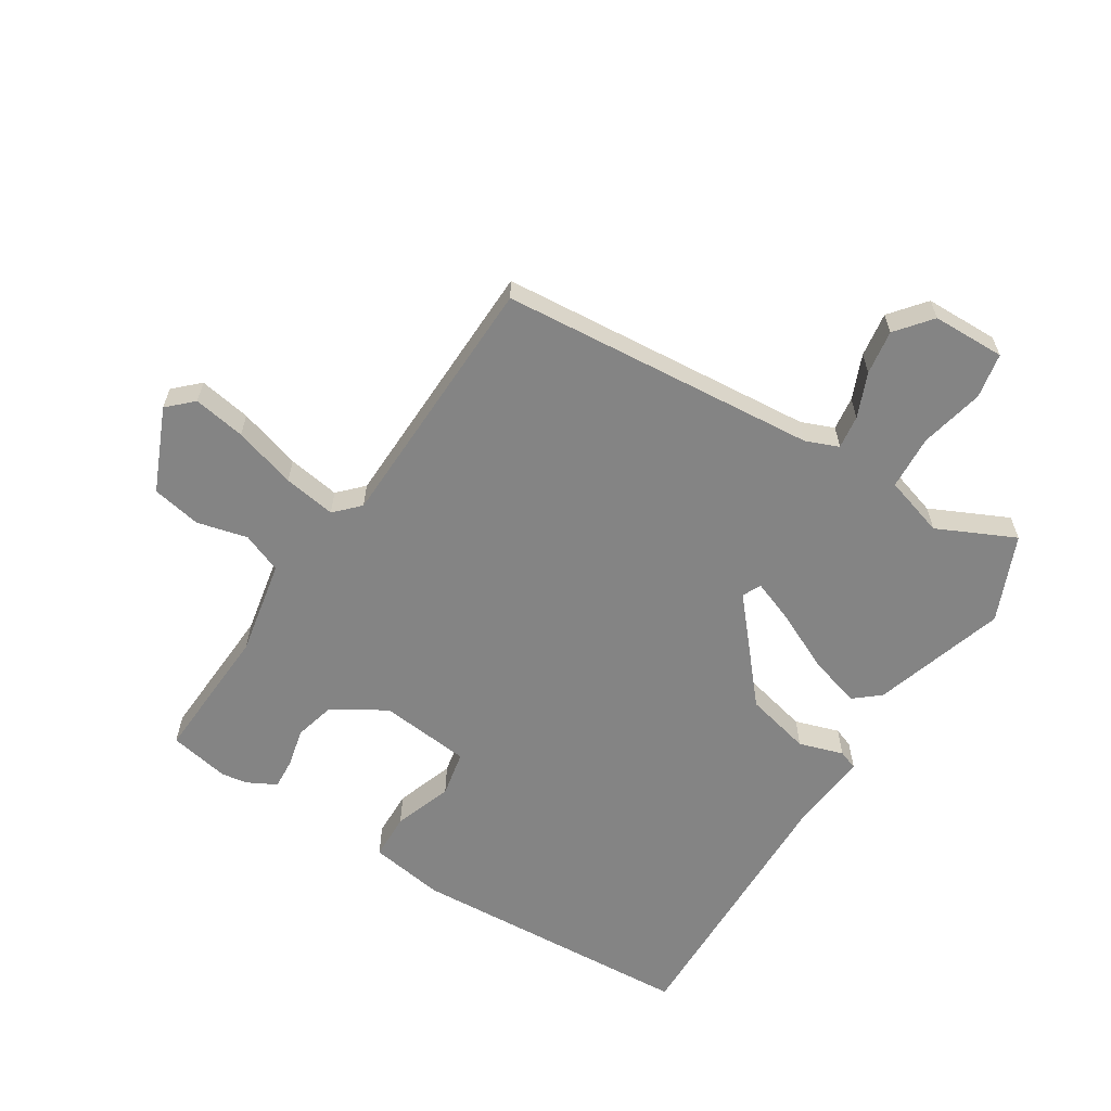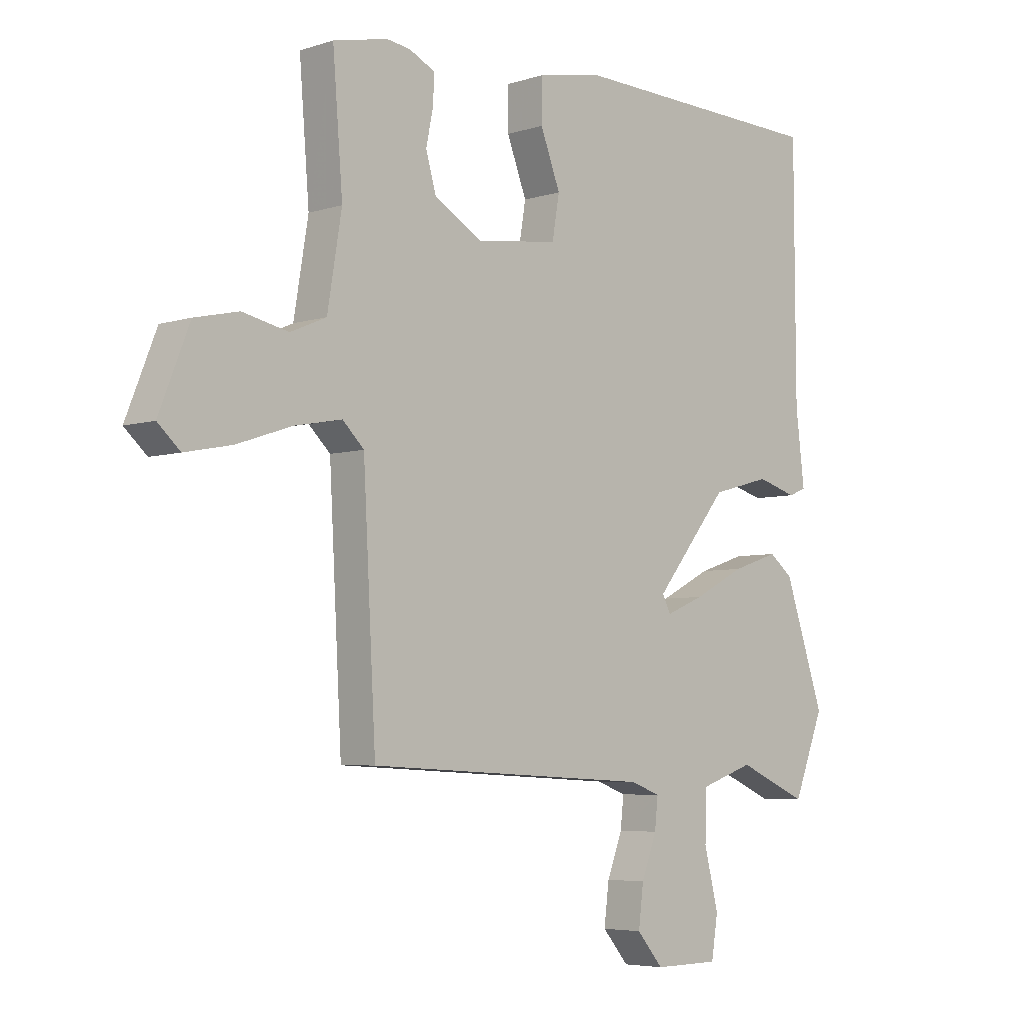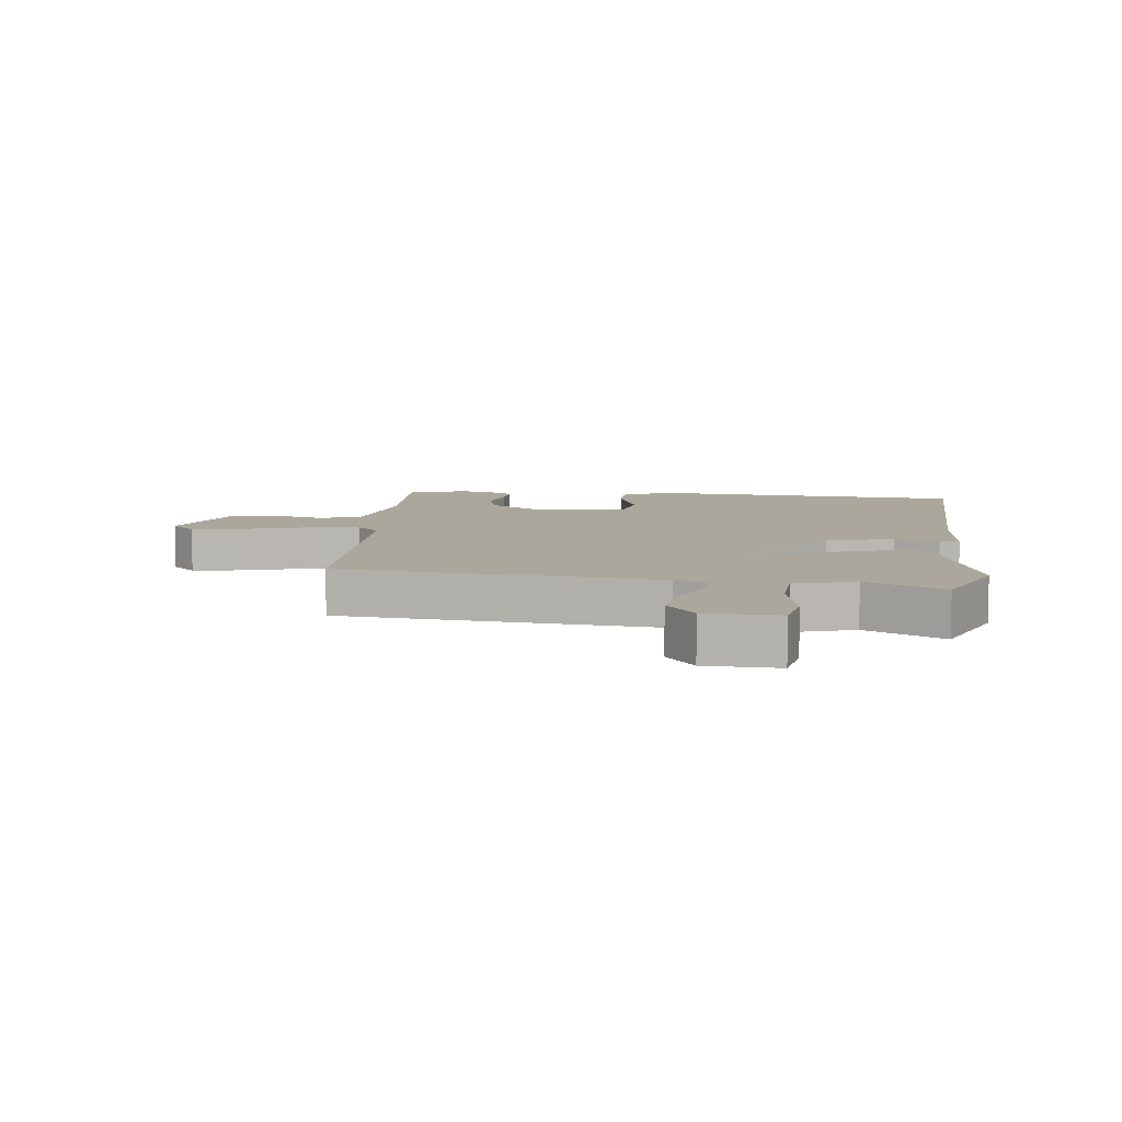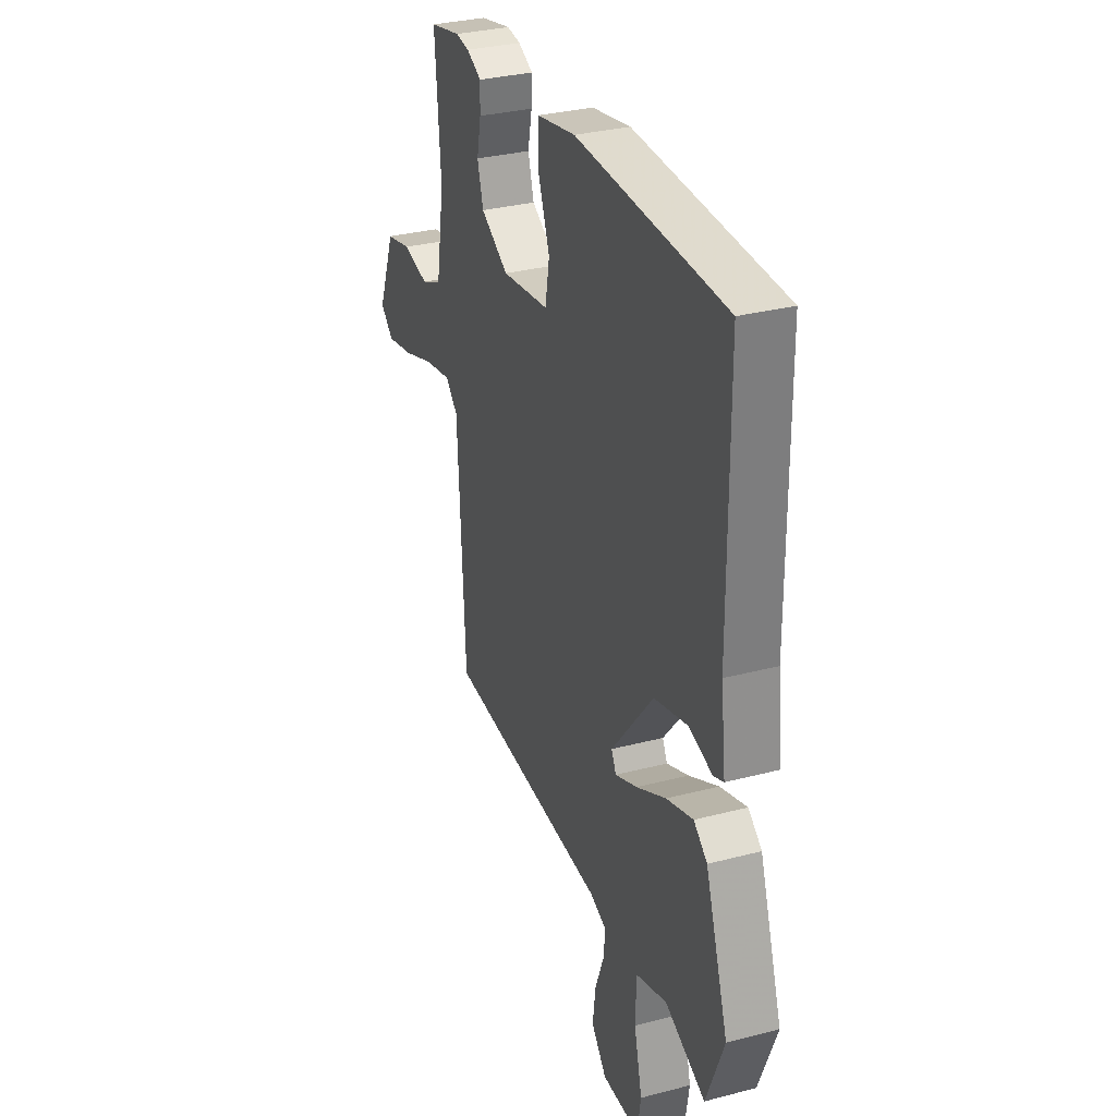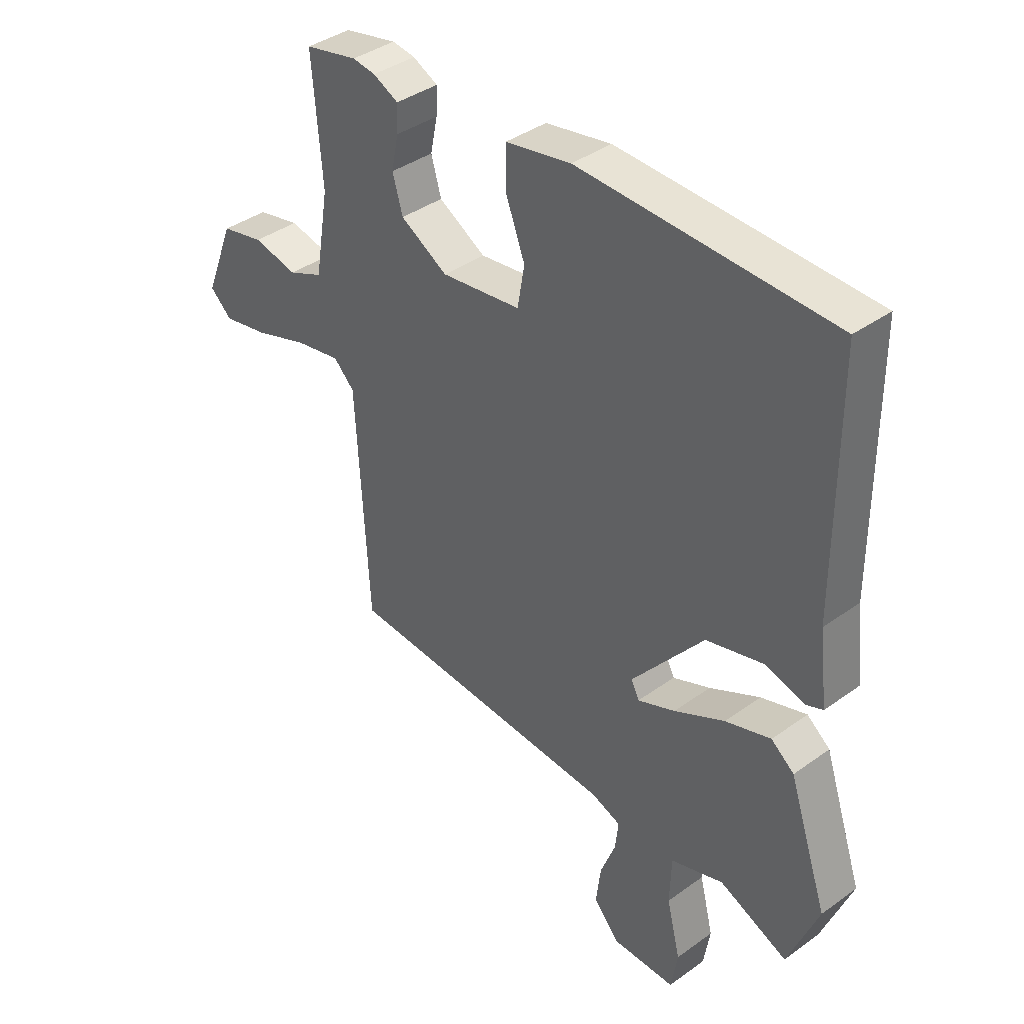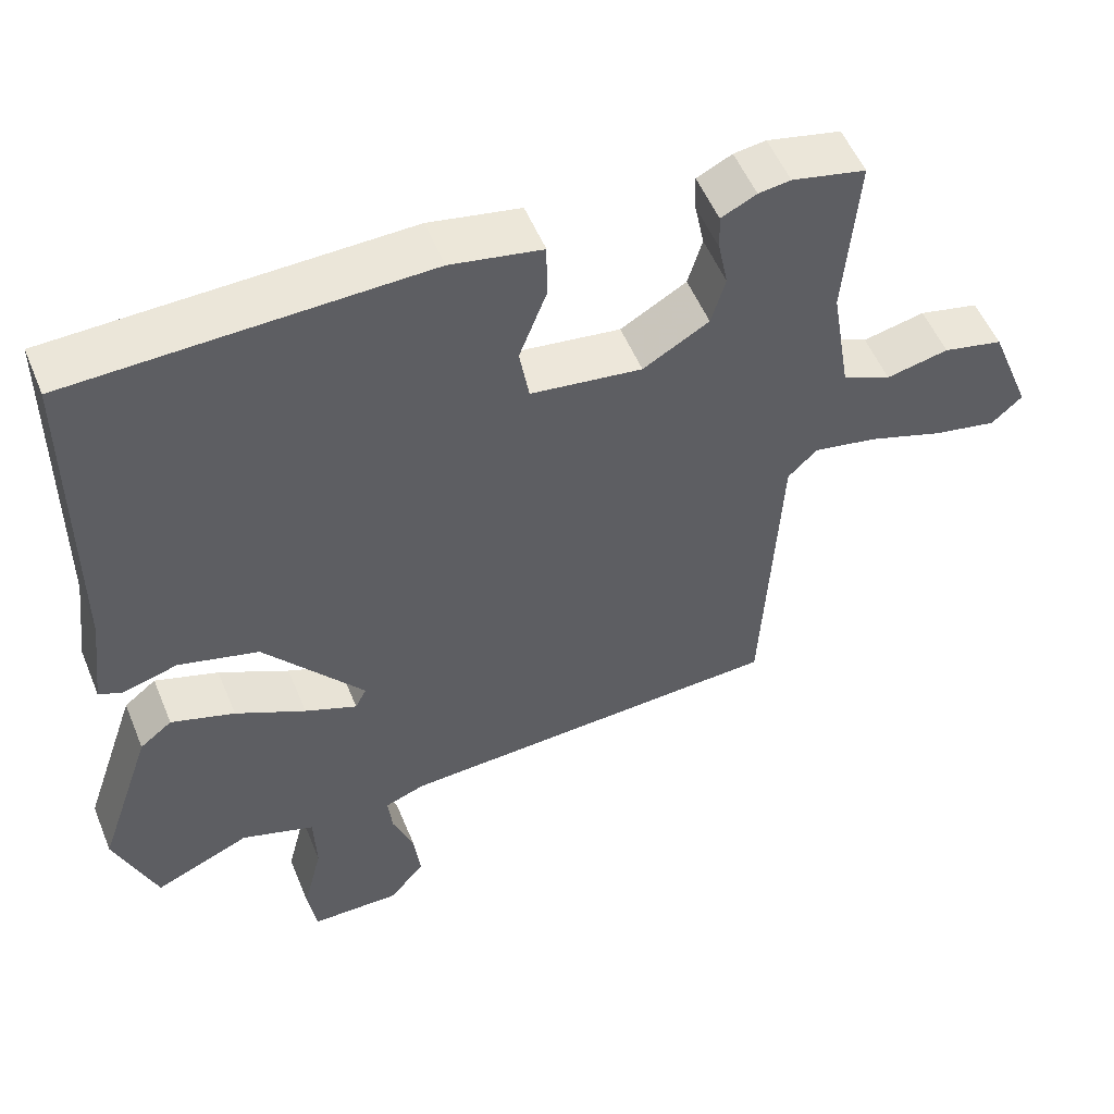
<metadata>
{"format":"obj","ext":"obj","renderer":"f3d","projection":"perspective","resolution":1024,"background":"white","views":[{"elev":-61.4,"azim":149.3,"up":"+Y"},{"elev":-5.2,"azim":134.9,"up":"+Z"},{"elev":8.4,"azim":-171.4,"up":"+Y"},{"elev":31.6,"azim":-110.3,"up":"+Z"},{"elev":39.2,"azim":-132.0,"up":"+Z"},{"elev":53.5,"azim":-22.1,"up":"+Z"}]}
</metadata>
<code>
v -0.486 0.07 0.535
v -0.016 0.07 0.549
v 0.106 0.07 0.526
v 0.106 0.07 0.45
v 0.07 0.07 0.356
v 0.083 0.07 0.28
v 0.232 0.07 0.26
v 0.32 0.07 0.311
v 0.339 0.07 0.376
v 0.326 0.07 0.44
v 0.324 0.07 0.49
v 0.371 0.07 0.513
v 0.414 0.07 0.519
v 0.513 0.07 0.497
v 0.495 0.07 0.272
v 0.521 0.07 0.115
v 0.586 0.07 0.087
v 0.669 0.07 0.105
v 0.749 0.07 0.087
v 0.804 0.07 -0.051
v 0.763 0.07 -0.088
v 0.678 0.07 -0.071
v 0.577 0.07 -0.037
v 0.492 0.07 -0.021
v 0.453 0.07 -0.059
v 0.43 0.07 -0.486
v -0.089 0.07 -0.514
v -0.143 0.07 -0.534
v -0.137 0.07 -0.589
v -0.109 0.07 -0.662
v -0.1 0.07 -0.735
v -0.148 0.07 -0.791
v -0.267 0.07 -0.79
v -0.279 0.07 -0.716
v -0.253 0.07 -0.612
v -0.256 0.07 -0.523
v -0.354 0.07 -0.49
v -0.482 0.07 -0.546
v -0.538 0.07 -0.404
v -0.465 0.07 -0.189
v -0.422 0.07 -0.155
v -0.337 0.07 -0.183
v -0.243 0.07 -0.231
v -0.173 0.07 -0.26
v -0.158 0.07 -0.23
v -0.292 0.07 -0.065
v -0.399 0.07 -0.036
v -0.472 0.07 -0.057
v -0.504 0.07 -0.044
v -0.488 0.07 0.088
v -0.486 0 0.535
v -0.016 0 0.549
v 0.106 0 0.526
v 0.106 0 0.45
v 0.07 0 0.356
v 0.083 0 0.28
v 0.232 0 0.26
v 0.32 0 0.311
v 0.339 0 0.376
v 0.326 0 0.44
v 0.324 0 0.49
v 0.371 0 0.513
v 0.414 0 0.519
v 0.513 0 0.497
v 0.495 0 0.272
v 0.521 0 0.115
v 0.586 0 0.087
v 0.669 0 0.105
v 0.749 0 0.087
v 0.804 0 -0.051
v 0.763 0 -0.088
v 0.678 0 -0.071
v 0.577 0 -0.037
v 0.492 0 -0.021
v 0.453 0 -0.059
v 0.43 0 -0.486
v -0.089 0 -0.514
v -0.143 0 -0.534
v -0.137 0 -0.589
v -0.109 0 -0.662
v -0.1 0 -0.735
v -0.148 0 -0.791
v -0.267 0 -0.79
v -0.279 0 -0.716
v -0.253 0 -0.612
v -0.256 0 -0.523
v -0.354 0 -0.49
v -0.482 0 -0.546
v -0.538 0 -0.404
v -0.465 0 -0.189
v -0.422 0 -0.155
v -0.337 0 -0.183
v -0.243 0 -0.231
v -0.173 0 -0.26
v -0.158 0 -0.23
v -0.292 0 -0.065
v -0.399 0 -0.036
v -0.472 0 -0.057
v -0.504 0 -0.044
v -0.488 0 0.088
f 47 48 49 50
f 3 4 5
f 2 3 5
f 1 2 5
f 50 1 5
f 47 50 5
f 46 47 5
f 45 46 5 6
f 41 42 43
f 40 41 43
f 39 40 43
f 38 39 43
f 37 38 43
f 36 37 43 44
f 35 36 44 45
f 33 34 35
f 32 33 35
f 31 32 35
f 30 31 35
f 29 30 35
f 28 29 35
f 25 26 27
f 24 25 27 28
f 21 22 23
f 20 21 23
f 19 20 23
f 18 19 23
f 17 18 23
f 16 17 23 24
f 28 35 45
f 24 28 45
f 16 24 45
f 15 16 45
f 13 14 15
f 12 13 15
f 11 12 15
f 10 11 15
f 9 10 15
f 45 6 7
f 45 7 8
f 15 45 8
f 8 9 15
f 100 99 98 97
f 55 54 53
f 55 53 52
f 55 52 51
f 55 51 100
f 55 100 97
f 55 97 96
f 56 55 96 95
f 93 92 91
f 93 91 90
f 93 90 89
f 93 89 88
f 93 88 87
f 94 93 87 86
f 95 94 86 85
f 85 84 83
f 85 83 82
f 85 82 81
f 85 81 80
f 85 80 79
f 85 79 78
f 77 76 75
f 78 77 75 74
f 73 72 71
f 73 71 70
f 73 70 69
f 73 69 68
f 73 68 67
f 74 73 67 66
f 95 85 78
f 95 78 74
f 95 74 66
f 95 66 65
f 65 64 63
f 65 63 62
f 65 62 61
f 65 61 60
f 65 60 59
f 57 56 95
f 58 57 95
f 58 95 65
f 65 59 58
f 1 51 52 2
f 2 52 53 3
f 3 53 54 4
f 4 54 55 5
f 5 55 56 6
f 6 56 57 7
f 7 57 58 8
f 8 58 59 9
f 9 59 60 10
f 10 60 61 11
f 11 61 62 12
f 12 62 63 13
f 13 63 64 14
f 14 64 65 15
f 15 65 66 16
f 16 66 67 17
f 17 67 68 18
f 18 68 69 19
f 19 69 70 20
f 20 70 71 21
f 21 71 72 22
f 22 72 73 23
f 23 73 74 24
f 24 74 75 25
f 25 75 76 26
f 26 76 77 27
f 27 77 78 28
f 28 78 79 29
f 29 79 80 30
f 30 80 81 31
f 31 81 82 32
f 32 82 83 33
f 33 83 84 34
f 34 84 85 35
f 35 85 86 36
f 36 86 87 37
f 37 87 88 38
f 38 88 89 39
f 39 89 90 40
f 40 90 91 41
f 41 91 92 42
f 42 92 93 43
f 43 93 94 44
f 44 94 95 45
f 45 95 96 46
f 46 96 97 47
f 47 97 98 48
f 48 98 99 49
f 49 99 100 50
f 50 100 51 1

</code>
